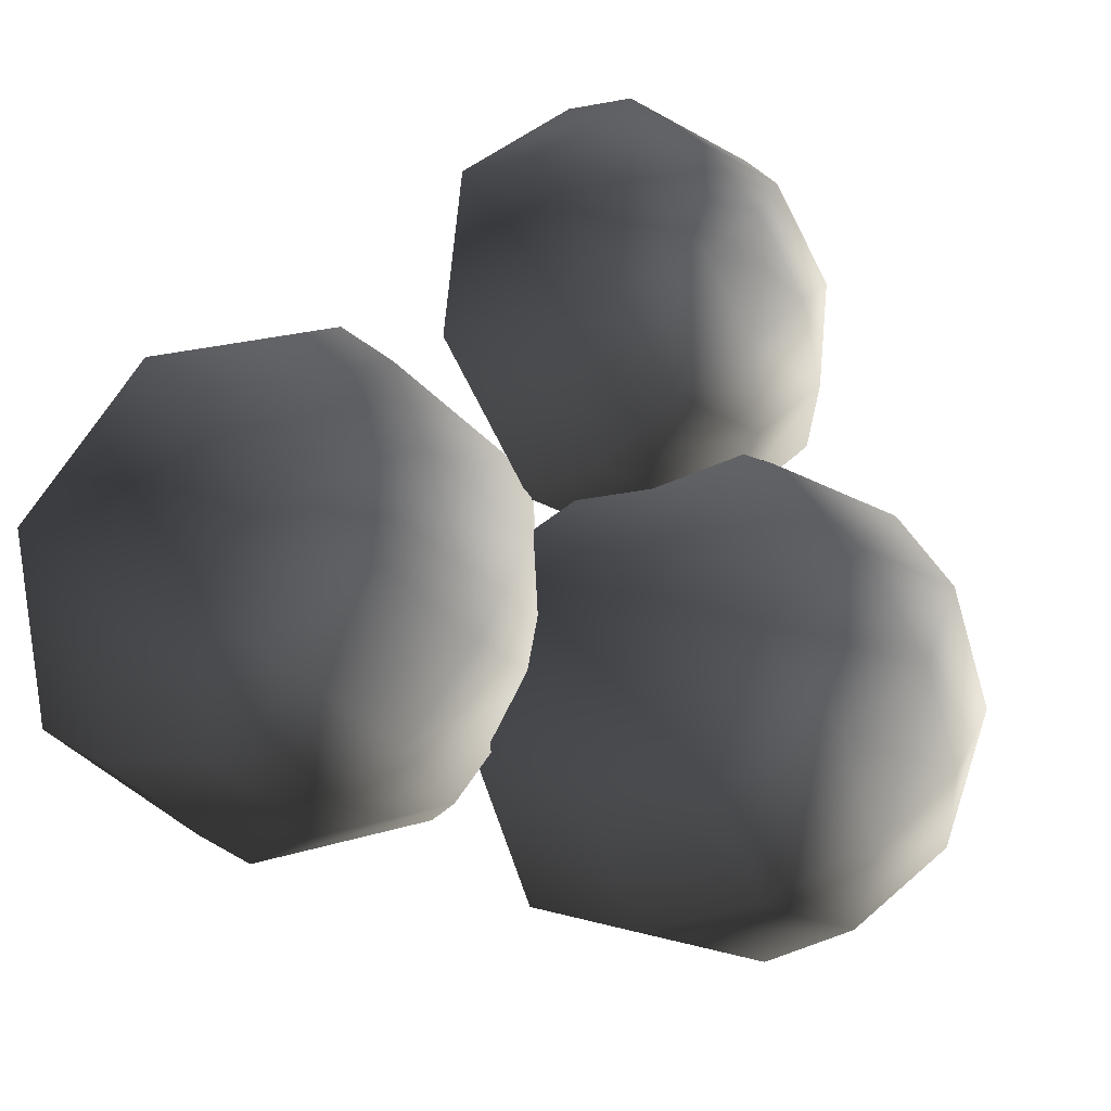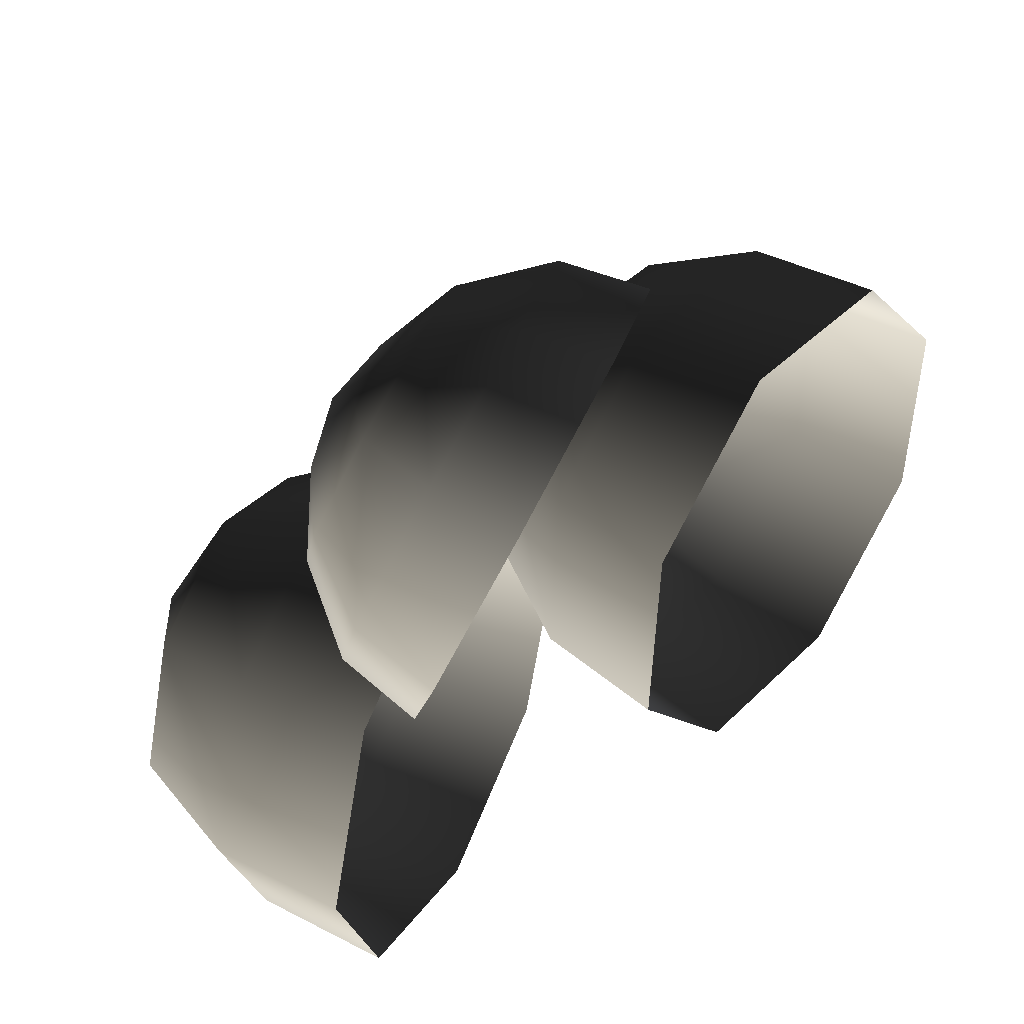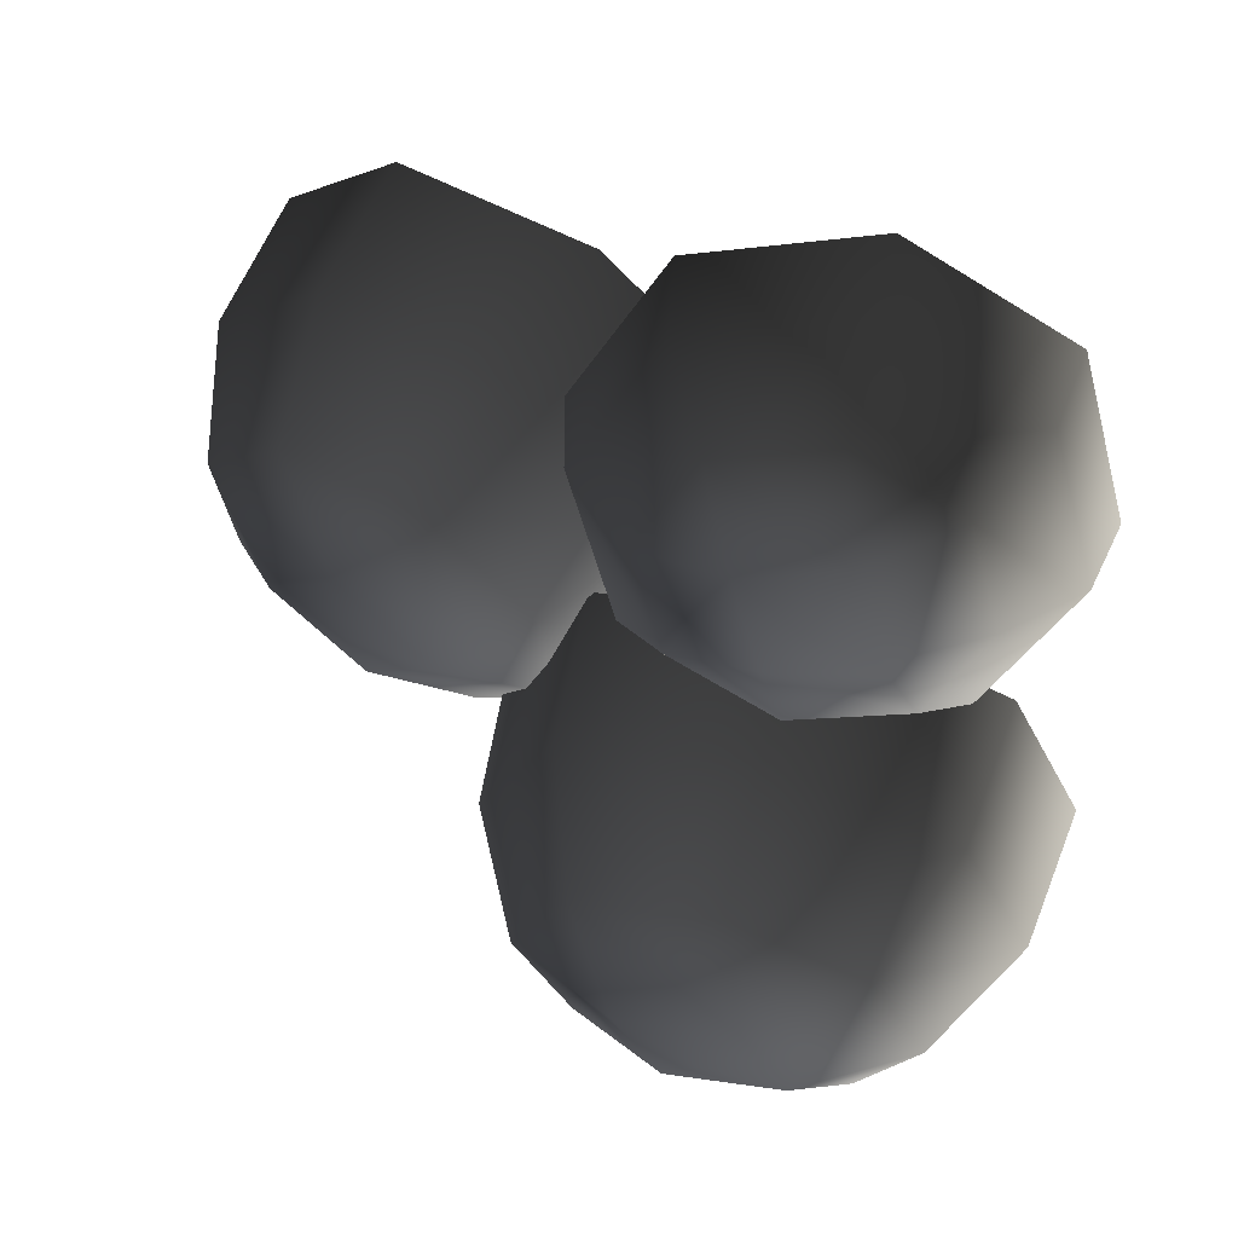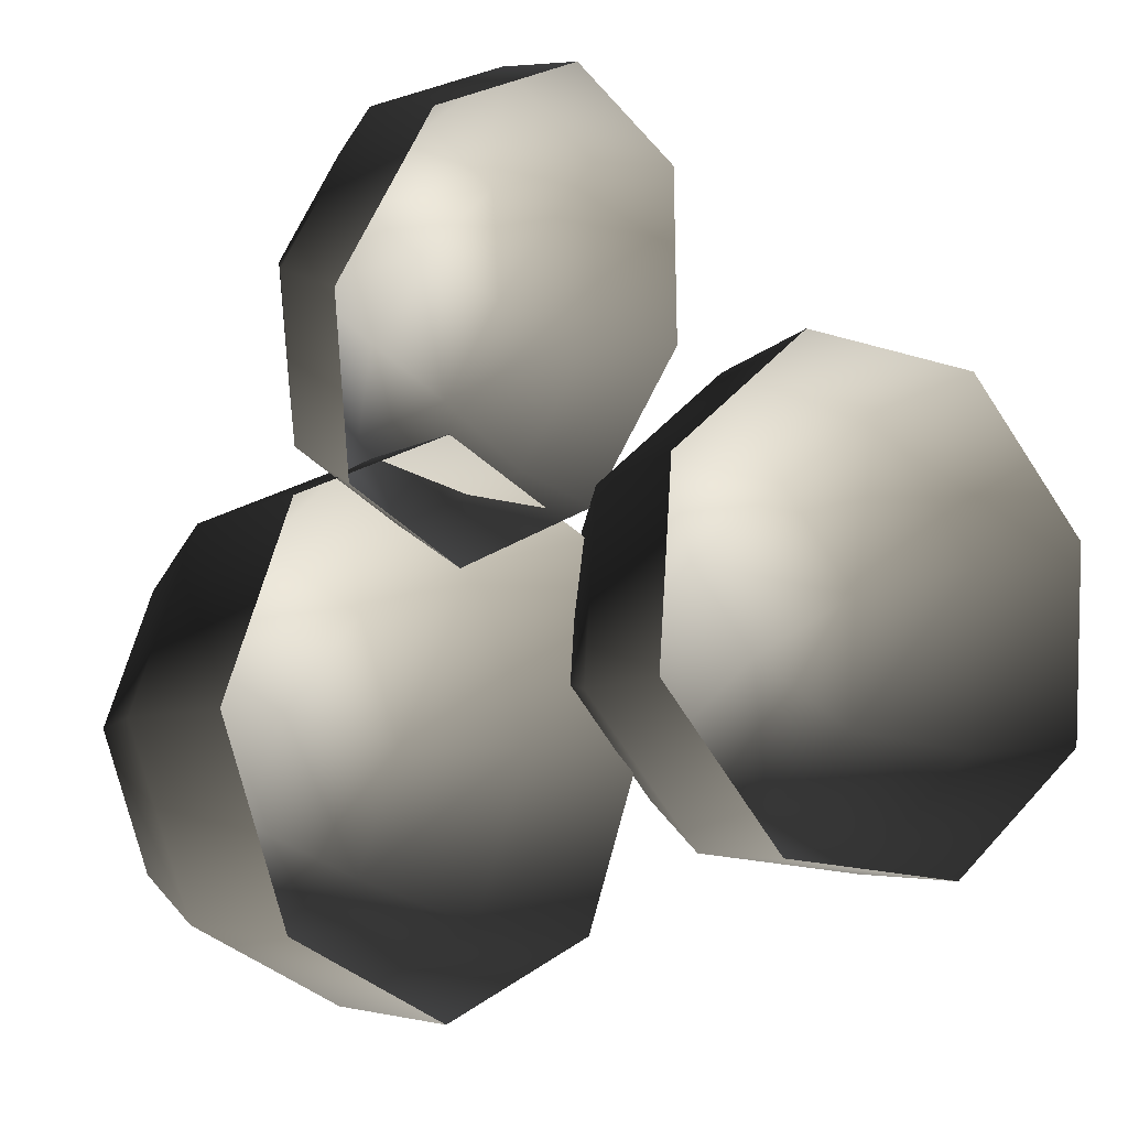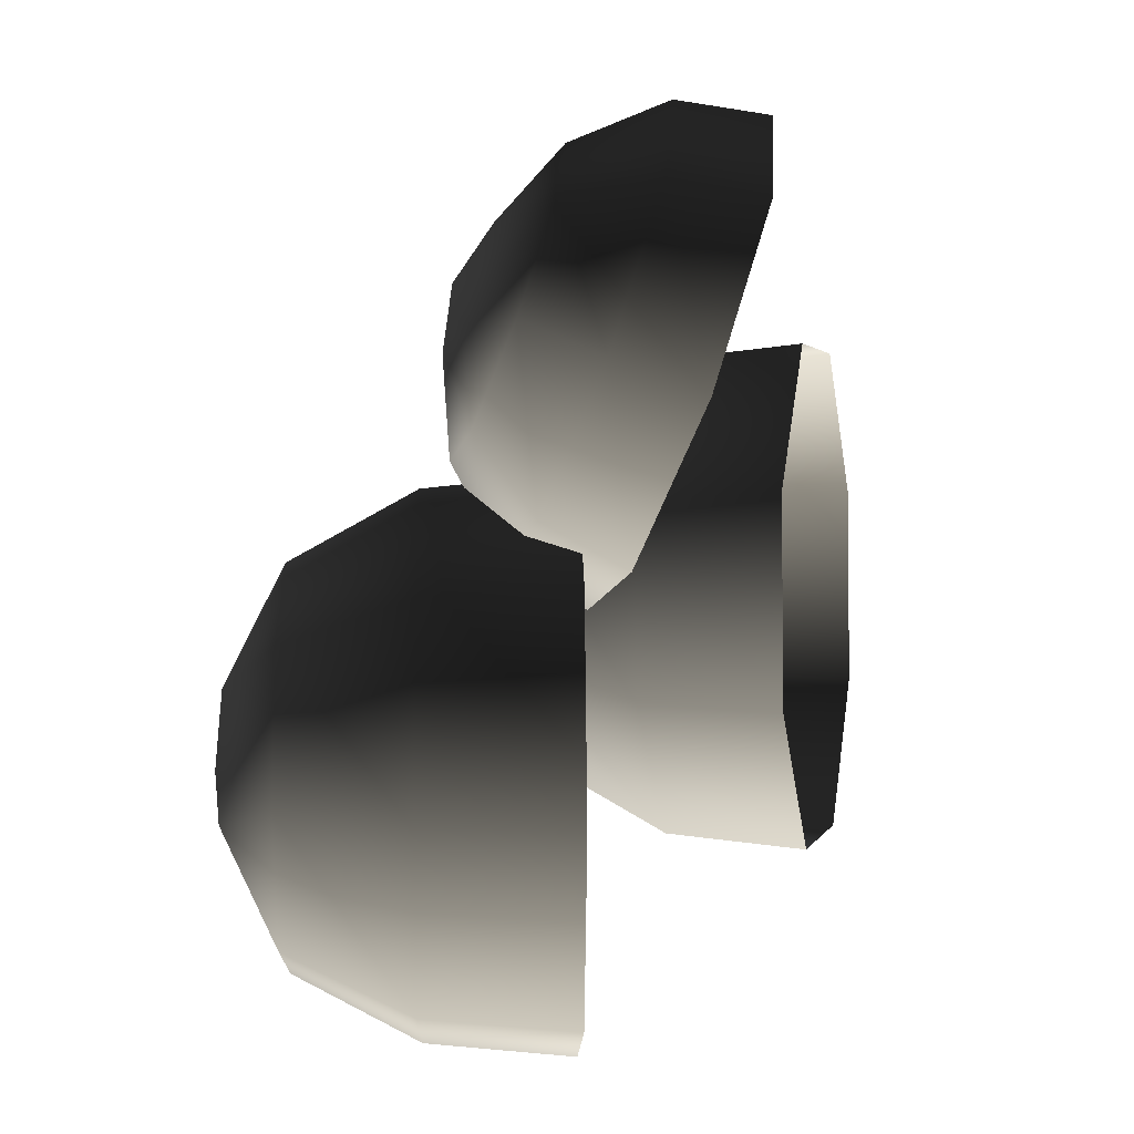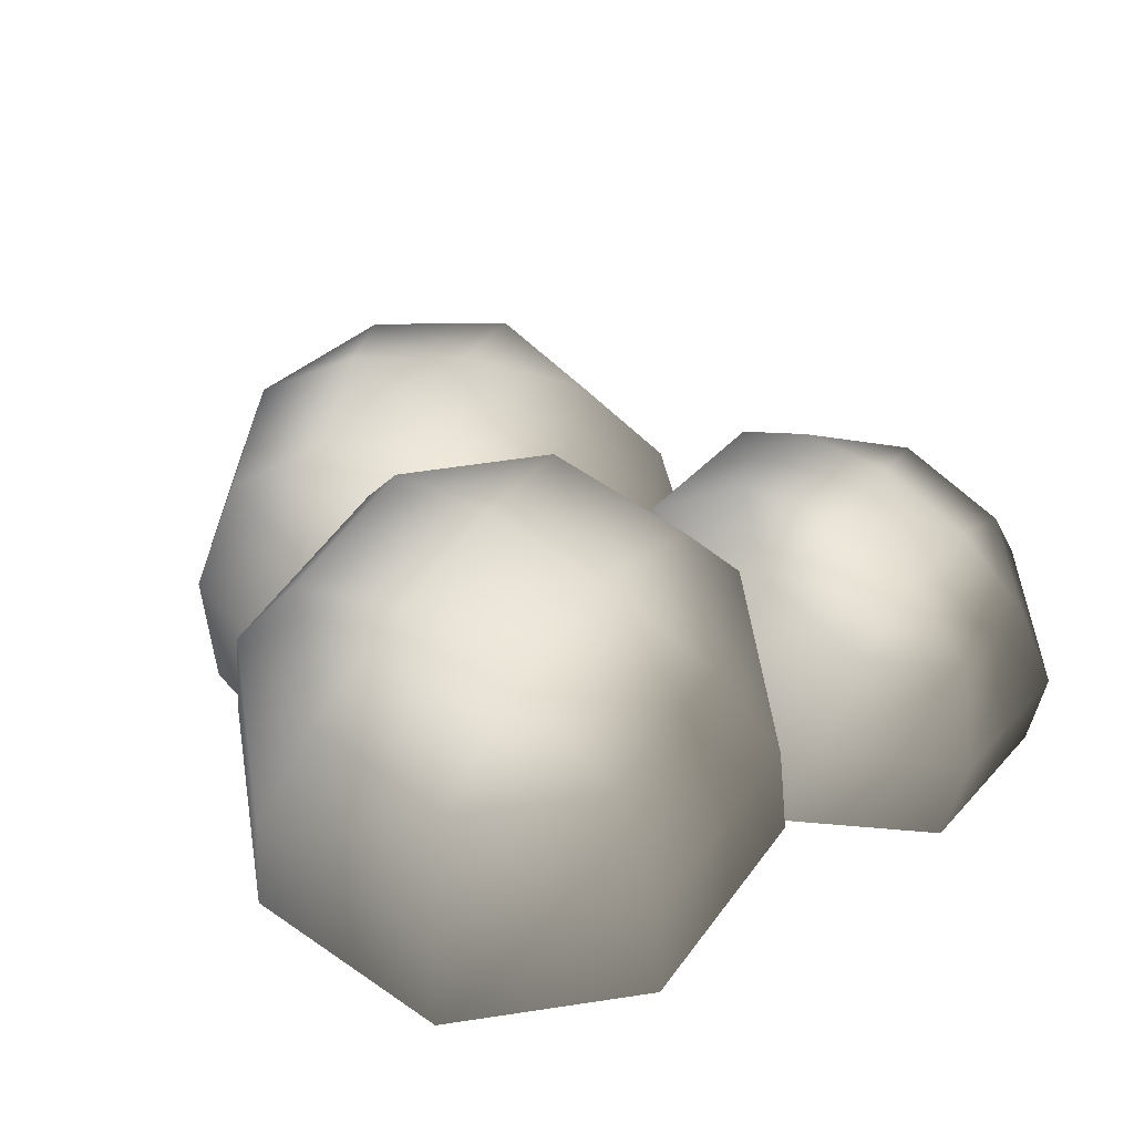
<metadata>
{"format":"obj","ext":"obj","renderer":"f3d","projection":"perspective","resolution":1024,"background":"white","views":[{"elev":11.7,"azim":138.9,"up":"+Z"},{"elev":45.6,"azim":-65.2,"up":"+Z"},{"elev":63.5,"azim":-164.2,"up":"+Z"},{"elev":-7.6,"azim":-47.1,"up":"+Z"},{"elev":6.9,"azim":-91.5,"up":"+Z"},{"elev":57.9,"azim":-121.5,"up":"+Y"}]}
</metadata>
<code>
v -0.4416 6.485 -1.578
v -1.398 6.485 -1.182
v -0.4416 5.623 -2.053
v -1.733 5.623 -1.518
v -1.794 6.485 -0.2259
v -2.268 5.623 -0.2259
v -1.398 6.485 0.7301
v -1.733 5.623 1.066
v -0.4416 6.485 1.126
v -0.4416 5.623 1.601
v 0.5144 6.485 0.7301
v 0.8501 5.623 1.066
v 0.9104 6.485 -0.2259
v 1.385 5.623 -0.2259
v 0.5144 6.485 -1.182
v 0.8501 5.623 -1.518
v -0.4416 4.61 -2.153
v -1.804 4.61 -1.589
v -2.369 4.61 -0.2259
v -1.804 4.61 1.137
v -0.4416 4.61 1.701
v 0.921 4.61 1.137
v 1.485 4.61 -0.2259
v 0.921 4.61 -1.589
v 0.1354 6.879 0.0131
v -0.6806 6.879 0.3511
v -0.4416 6.956 -0.2259
v -1.019 6.879 -0.4649
v -0.2026 6.879 -0.8029
v -0.4963 5.428 1.781
v -1.262 5.284 2.033
v -0.4444 5.092 1.143
v -1.557 4.883 1.508
v -1.603 5.008 2.724
v -2.052 4.482 2.513
v -1.318 4.762 3.452
v -1.638 4.124 3.57
v -0.5749 4.689 3.788
v -0.5585 4.019 4.059
v 0.1912 4.833 3.537
v 0.5545 4.227 3.694
v 0.5315 5.109 2.845
v 1.049 4.628 2.688
v 0.2467 5.355 2.118
v 0.6352 4.986 1.632
v -0.3995 4.544 0.8064
v -1.604 4.318 1.202
v -2.139 3.884 2.29
v -1.692 3.497 3.433
v -0.523 3.383 3.962
v 0.6817 3.609 3.567
v 1.217 4.043 2.479
v 0.769 4.43 1.336
v -0.104 5.263 3.079
v -0.7578 5.141 3.293
v -0.5591 5.405 2.911
v -1.001 5.351 2.672
v -0.3471 5.474 2.458
v 3.467 4.29 -0.06889
v 2.692 4.465 -0.7314
v 3.662 3.345 -0.2632
v 2.614 3.582 -1.158
v 1.694 4.721 -0.6381
v 1.265 3.928 -1.032
v 1.057 4.907 0.1561
v 0.4053 4.179 0.04088
v 1.155 4.914 1.186
v 0.5378 4.189 1.433
v 1.931 4.739 1.849
v 1.585 3.952 2.328
v 2.929 4.483 1.755
v 2.934 3.606 2.202
v 3.565 4.297 0.9612
v 3.794 3.355 1.129
v 3.499 2.34 -0.2791
v 2.394 2.59 -1.223
v 0.9709 2.955 -1.09
v 0.06356 3.22 0.04166
v 0.2033 3.231 1.51
v 1.308 2.98 2.454
v 2.731 2.616 2.321
v 3.639 2.35 1.189
v 2.467 4.989 1.168
v 1.806 5.139 0.6029
v 2.427 5.059 0.5444
v 2.349 4.98 -0.07501
v 3.011 4.83 0.4904
g Tree1_(54)_3116_510
f 1 3 2
f 2 3 4
f 2 4 5
f 5 4 6
f 5 6 7
f 7 6 8
f 7 8 9
f 9 8 10
f 9 10 11
f 11 10 12
f 11 12 13
f 13 12 14
f 13 14 15
f 15 14 16
f 15 16 1
f 1 16 3
f 3 17 4
f 4 17 18
f 4 18 6
f 6 18 19
f 6 19 8
f 8 19 20
f 8 20 10
f 10 20 21
f 10 21 12
f 12 21 22
f 12 22 14
f 14 22 23
f 14 23 16
f 16 23 24
f 16 24 3
f 3 24 17
f 11 13 25
f 13 15 25
f 26 11 25
f 26 25 27
f 28 26 27
f 29 28 27
f 25 29 27
f 29 2 28
f 1 2 29
f 15 1 29
f 25 15 29
f 2 5 28
f 5 7 28
f 28 7 26
f 7 9 26
f 9 11 26
f 30 32 31
f 31 32 33
f 31 33 34
f 34 33 35
f 34 35 36
f 36 35 37
f 36 37 38
f 38 37 39
f 38 39 40
f 40 39 41
f 40 41 42
f 42 41 43
f 42 43 44
f 44 43 45
f 44 45 30
f 30 45 32
f 32 46 33
f 33 46 47
f 33 47 35
f 35 47 48
f 35 48 37
f 37 48 49
f 37 49 39
f 39 49 50
f 39 50 41
f 41 50 51
f 41 51 43
f 43 51 52
f 43 52 45
f 45 52 53
f 45 53 32
f 32 53 46
f 40 42 54
f 42 44 54
f 55 40 54
f 55 54 56
f 57 55 56
f 58 57 56
f 54 58 56
f 58 31 57
f 30 31 58
f 44 30 58
f 54 44 58
f 31 34 57
f 34 36 57
f 57 36 55
f 36 38 55
f 38 40 55
f 59 61 60
f 60 61 62
f 60 62 63
f 63 62 64
f 63 64 65
f 65 64 66
f 65 66 67
f 67 66 68
f 67 68 69
f 69 68 70
f 69 70 71
f 71 70 72
f 71 72 73
f 73 72 74
f 73 74 59
f 59 74 61
f 61 75 62
f 62 75 76
f 62 76 64
f 64 76 77
f 64 77 66
f 66 77 78
f 66 78 68
f 68 78 79
f 68 79 70
f 70 79 80
f 70 80 72
f 72 80 81
f 72 81 74
f 74 81 82
f 74 82 61
f 61 82 75
f 69 71 83
f 71 73 83
f 84 69 83
f 84 83 85
f 86 84 85
f 87 86 85
f 83 87 85
f 87 60 86
f 59 60 87
f 73 59 87
f 83 73 87
f 60 63 86
f 63 65 86
f 86 65 84
f 65 67 84
f 67 69 84

</code>
